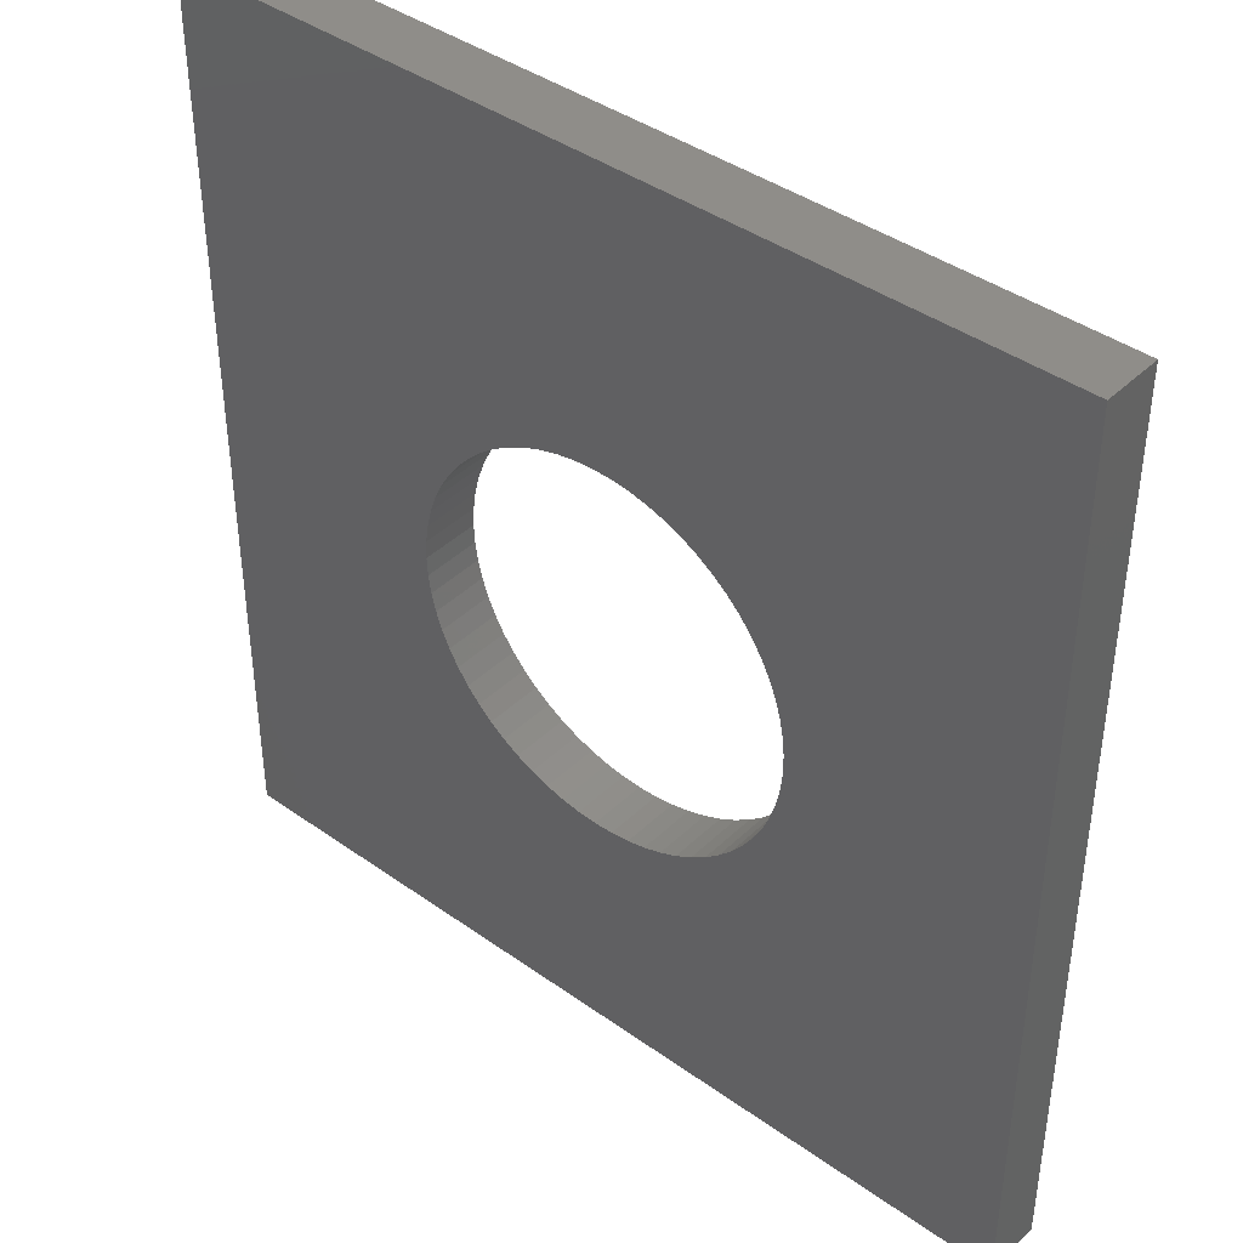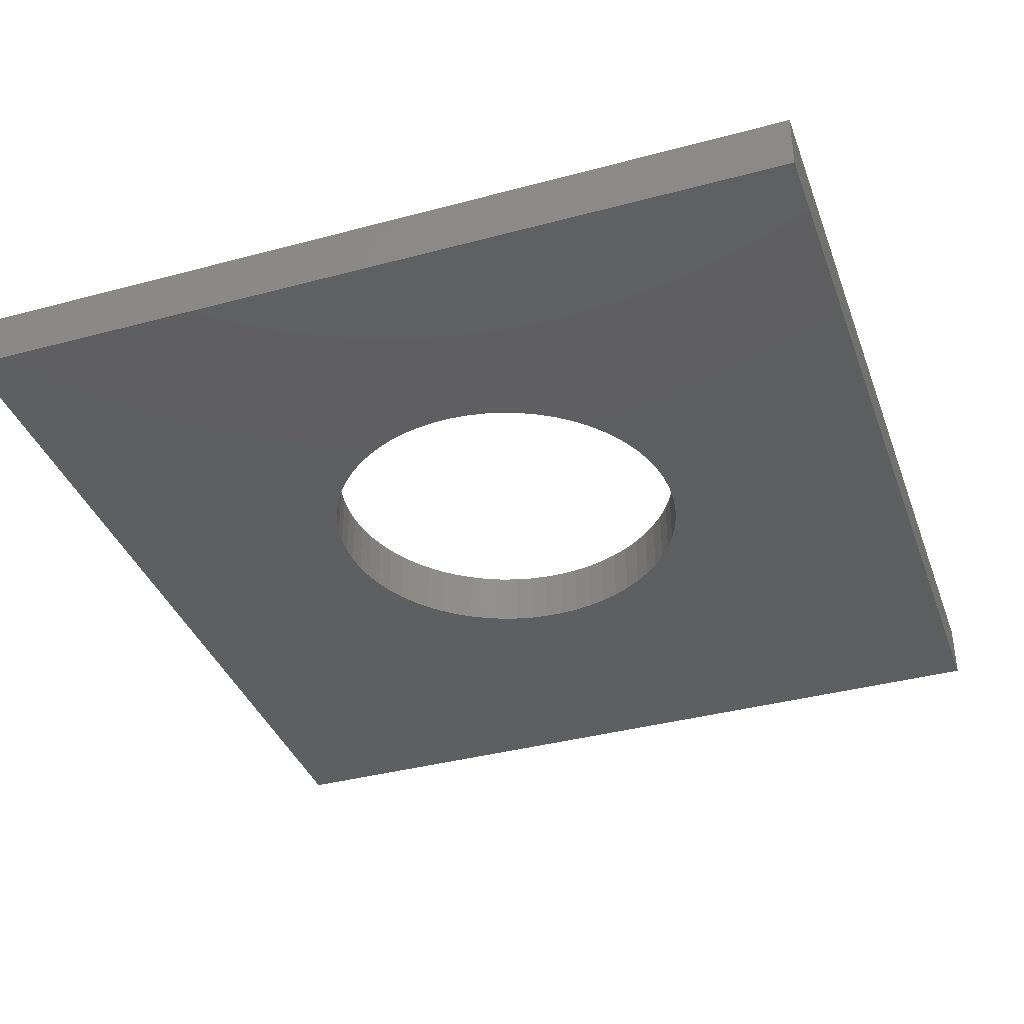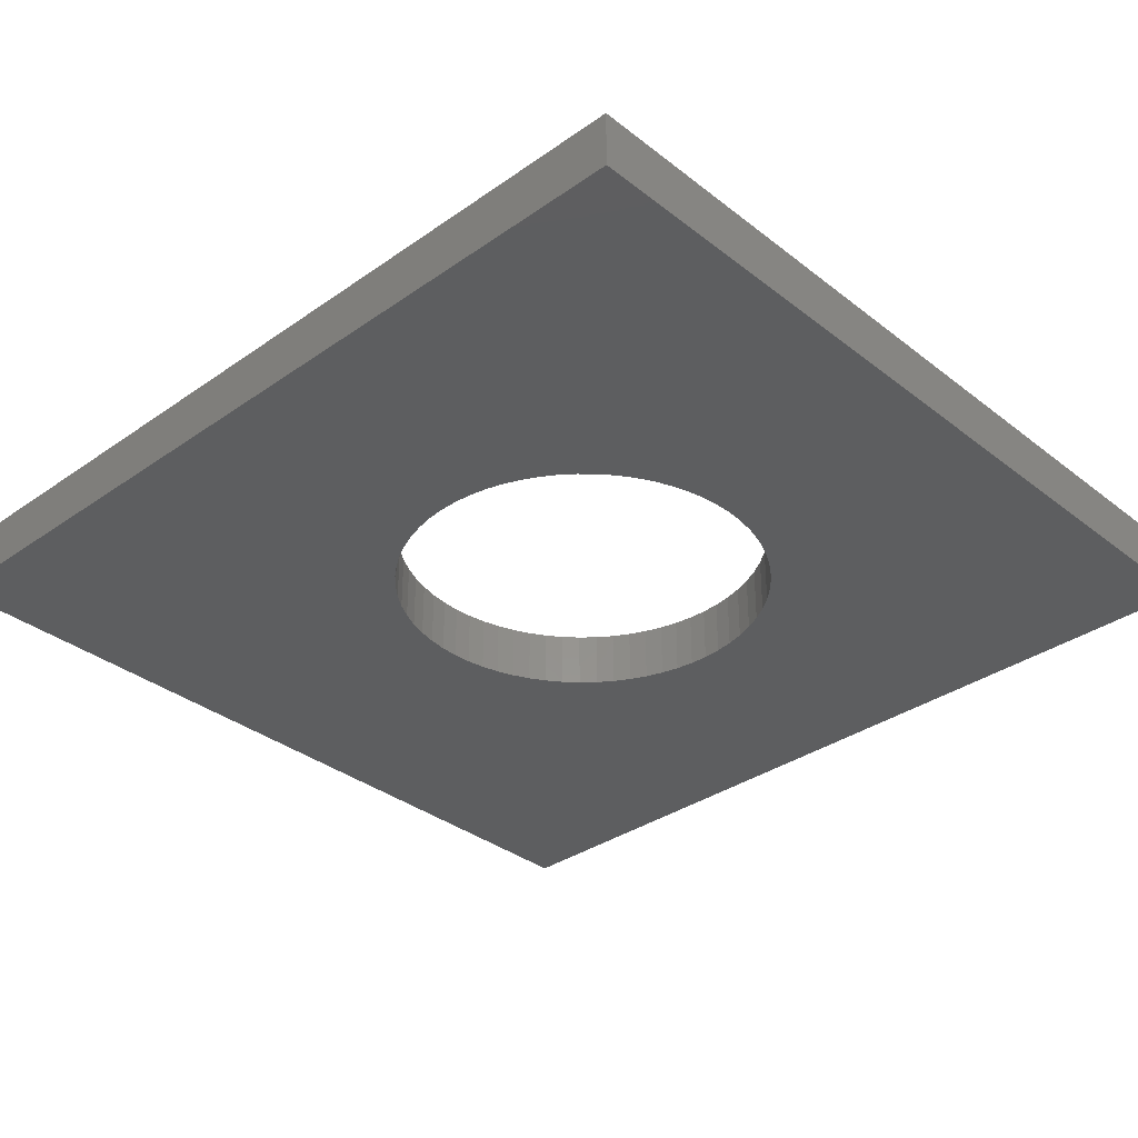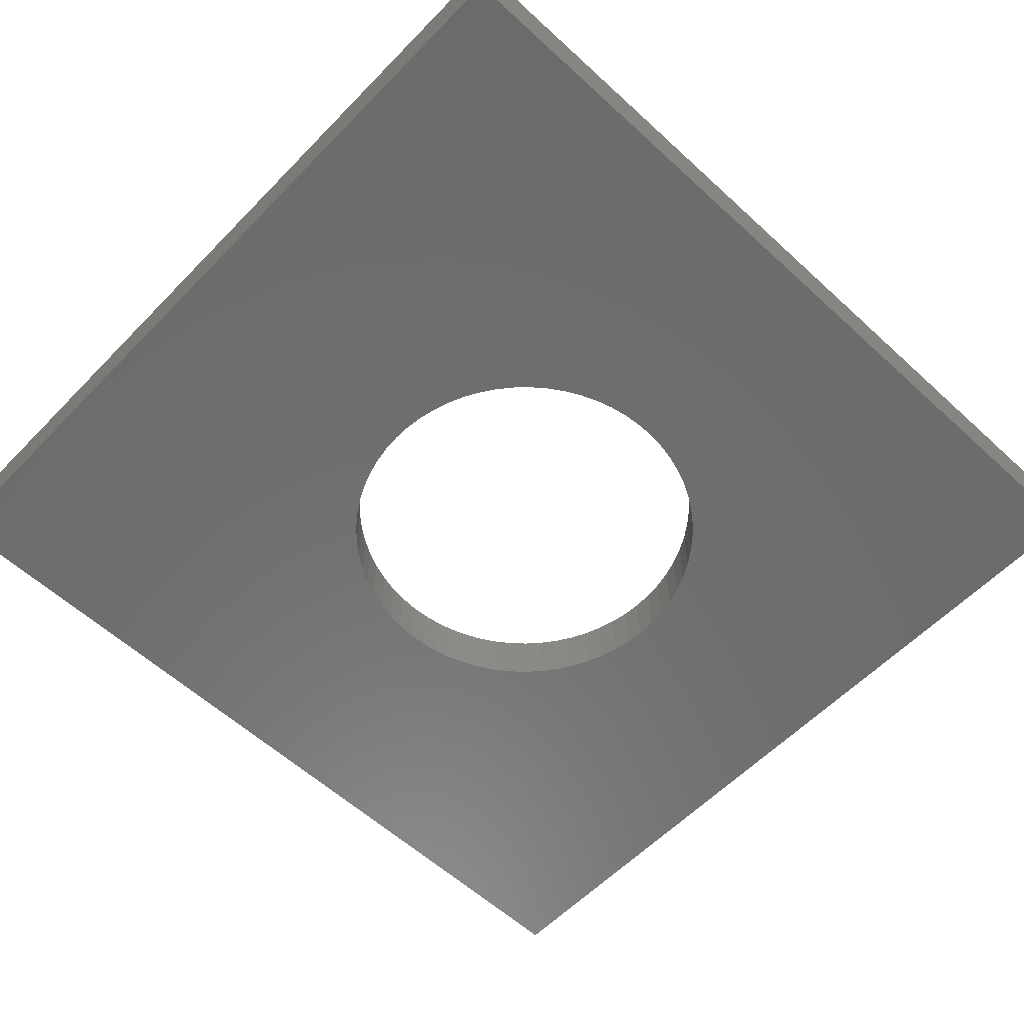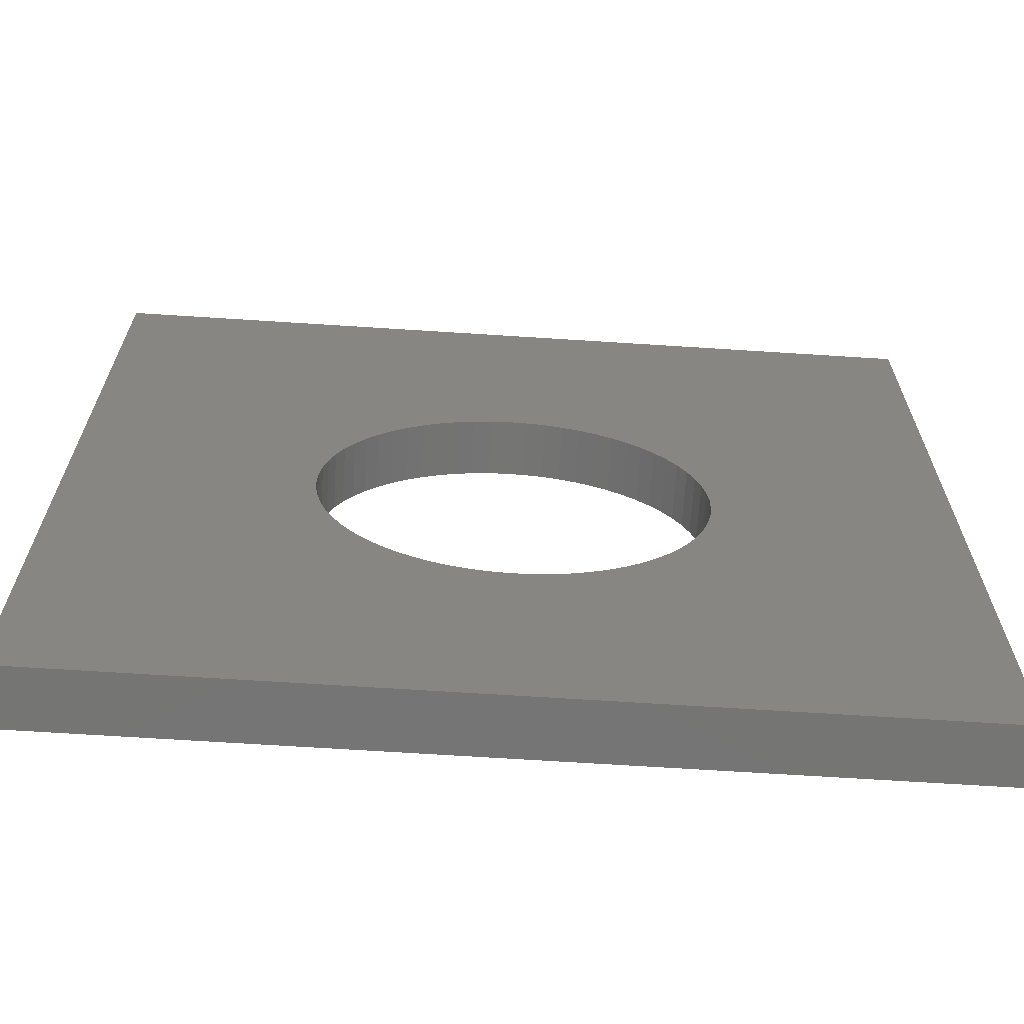
<metadata>
{"format":"stl","ext":"stl","renderer":"f3d","projection":"perspective","resolution":1024,"background":"white","views":[{"elev":41.1,"azim":-139.1,"up":"+Y"},{"elev":-37.6,"azim":19.0,"up":"+Z"},{"elev":-34.0,"azim":-46.5,"up":"+Z"},{"elev":-58.3,"azim":-133.5,"up":"+Z"},{"elev":-67.2,"azim":176.3,"up":"+Y"}]}
</metadata>
<code>
# stl→obj: 207 verts, 414 faces
v 0.8951 -1.013 -0.01587
v -0.9984 -1.013 0.09524
v -0.9984 -1.013 -0.01587
v 0.8951 -1.013 0.09524
v -0.9984 0.9667 0.09524
v -0.9984 0.9667 -0.01587
v 0.8951 0.9667 -0.01587
v 0.8951 0.9667 0.09524
v -0.9984 -1.013 -0.03175
v 0.8951 -1.013 -0.03175
v -0.3657 -0.3444 0.09524
v -0.3374 -0.3734 0.09524
v -0.3064 -0.3995 0.09524
v -0.3911 -0.3128 0.09524
v -0.2731 -0.4226 0.09524
v -0.4133 -0.2788 0.09524
v -0.2376 -0.4423 0.09524
v -0.4322 -0.2429 0.09524
v -0.2005 -0.4584 0.09524
v -0.4475 -0.2054 0.09524
v -0.1619 -0.471 0.09524
v -0.4591 -0.1665 0.09524
v -0.1223 -0.4797 0.09524
v -0.4668 -0.1268 0.09524
v -0.08207 -0.4846 0.09524
v -0.4708 -0.08641 0.09524
v -0.04154 -0.4856 0.09524
v -0.4708 -0.04587 0.09524
v -0.001101 -0.4827 0.09524
v 0.03886 -0.4758 0.09524
v 0.07798 -0.4652 0.09524
v 0.1159 -0.4508 0.09524
v 0.1522 -0.4328 0.09524
v 0.1867 -0.4114 0.09524
v 0.2189 -0.3868 0.09524
v 0.2486 -0.3592 0.09524
v 0.2755 -0.3289 0.09524
v -0.3374 0.2411 0.09524
v -0.3064 0.2672 0.09524
v -0.3657 0.2121 0.09524
v -0.3911 0.1805 0.09524
v -0.4133 0.1466 0.09524
v -0.4322 0.1107 0.09524
v -0.4475 0.07312 0.09524
v -0.4591 0.03427 0.09524
v -0.4668 -0.005513 0.09524
v 0.2993 -0.2961 0.09524
v -0.2731 0.2903 0.09524
v 0.3198 -0.2611 0.09524
v -0.2376 0.31 0.09524
v 0.3369 -0.2244 0.09524
v -0.2005 0.3262 0.09524
v 0.3504 -0.1861 0.09524
v -0.1619 0.3387 0.09524
v 0.3601 -0.1467 0.09524
v -0.1223 0.3475 0.09524
v 0.3659 -0.1066 0.09524
v -0.08207 0.3523 0.09524
v 0.3679 -0.06614 0.09524
v -0.04154 0.3533 0.09524
v 0.3659 -0.02564 0.09524
v 0.3601 0.01447 0.09524
v 0.3504 0.05384 0.09524
v 0.3369 0.09208 0.09524
v 0.3198 0.1288 0.09524
v 0.2993 0.1638 0.09524
v 0.2755 0.1966 0.09524
v 0.2486 0.2269 0.09524
v 0.2189 0.2546 0.09524
v 0.1867 0.2792 0.09524
v 0.1522 0.3006 0.09524
v 0.1159 0.3185 0.09524
v 0.07798 0.3329 0.09524
v 0.03886 0.3436 0.09524
v -0.001101 0.3504 0.09524
v -0.9984 0.9667 -0.03175
v 0.8951 0.9667 -0.03175
v -0.3657 -0.3444 -0.03175
v -0.3374 -0.3734 -0.03175
v -0.3064 -0.3995 -0.03175
v -0.3911 -0.3128 -0.03175
v -0.2731 -0.4226 -0.03175
v -0.4133 -0.2788 -0.03175
v -0.2376 -0.4423 -0.03175
v -0.4322 -0.2429 -0.03175
v -0.2005 -0.4584 -0.03175
v -0.4475 -0.2054 -0.03175
v -0.1619 -0.471 -0.03175
v -0.4591 -0.1665 -0.03175
v -0.1223 -0.4797 -0.03175
v -0.4668 -0.1268 -0.03175
v -0.08207 -0.4846 -0.03175
v -0.4708 -0.08641 -0.03175
v -0.04154 -0.4856 -0.03175
v -0.4708 -0.04587 -0.03175
v -0.001101 -0.4827 -0.03175
v 0.03886 -0.4758 -0.03175
v 0.07798 -0.4652 -0.03175
v 0.1159 -0.4508 -0.03175
v 0.1522 -0.4328 -0.03175
v 0.1867 -0.4114 -0.03175
v 0.2189 -0.3868 -0.03175
v 0.2486 -0.3592 -0.03175
v 0.2755 -0.3289 -0.03175
v -0.3064 0.2672 -0.03175
v -0.3374 0.2411 -0.03175
v -0.3657 0.2121 -0.03175
v -0.3911 0.1805 -0.03175
v -0.4133 0.1466 -0.03175
v -0.4322 0.1107 -0.03175
v -0.4475 0.07312 -0.03175
v -0.4591 0.03427 -0.03175
v -0.4668 -0.005513 -0.03175
v 0.2993 -0.2961 -0.03175
v -0.2731 0.2903 -0.03175
v 0.3198 -0.2611 -0.03175
v -0.2376 0.31 -0.03175
v 0.3369 -0.2244 -0.03175
v -0.2005 0.3262 -0.03175
v 0.3504 -0.1861 -0.03175
v -0.1619 0.3387 -0.03175
v 0.3601 -0.1467 -0.03175
v -0.1223 0.3475 -0.03175
v 0.3659 -0.1066 -0.03175
v -0.08207 0.3523 -0.03175
v 0.3679 -0.06614 -0.03175
v -0.04154 0.3533 -0.03175
v 0.3659 -0.02564 -0.03175
v 0.3601 0.01447 -0.03175
v 0.3504 0.05384 -0.03175
v 0.3369 0.09208 -0.03175
v 0.3198 0.1288 -0.03175
v 0.2993 0.1638 -0.03175
v 0.2755 0.1966 -0.03175
v 0.2486 0.2269 -0.03175
v 0.2189 0.2546 -0.03175
v 0.1867 0.2792 -0.03175
v 0.1522 0.3006 -0.03175
v 0.1159 0.3185 -0.03175
v 0.07798 0.3329 -0.03175
v 0.03886 0.3436 -0.03175
v -0.001101 0.3504 -0.03175
v 0.3659 -0.02564 -0.01587
v 0.3679 -0.06614 -0.01587
v 0.3601 0.01447 -0.01587
v 0.3504 0.05384 -0.01587
v 0.3369 0.09208 -0.01587
v 0.3198 0.1288 -0.01587
v 0.2993 0.1638 -0.01587
v 0.2755 0.1966 -0.01587
v 0.2486 0.2269 -0.01587
v 0.2189 0.2546 -0.01587
v 0.1867 0.2792 -0.01587
v 0.1522 0.3006 -0.01587
v 0.1159 0.3185 -0.01587
v 0.07798 0.3329 -0.01587
v 0.03886 0.3436 -0.01587
v -0.001101 0.3504 -0.01587
v -0.04154 0.3533 -0.01587
v -0.08207 0.3523 -0.01587
v -0.1223 0.3475 -0.01587
v -0.1619 0.3387 -0.01587
v -0.2005 0.3262 -0.01587
v -0.2376 0.31 -0.01587
v -0.2731 0.2903 -0.01587
v -0.3064 0.2672 -0.01587
v -0.3374 0.2411 -0.01587
v -0.3657 0.2121 -0.01587
v -0.3911 0.1805 -0.01587
v -0.4133 0.1466 -0.01587
v -0.4322 0.1107 -0.01587
v -0.4475 0.07312 -0.01587
v -0.4591 0.03427 -0.01587
v -0.4668 -0.005513 -0.01587
v -0.4708 -0.04587 -0.01587
v -0.4708 -0.08641 -0.01587
v -0.4668 -0.1268 -0.01587
v -0.4591 -0.1665 -0.01587
v -0.4475 -0.2054 -0.01587
v -0.4322 -0.2429 -0.01587
v -0.4133 -0.2788 -0.01587
v -0.3911 -0.3128 -0.01587
v -0.3657 -0.3444 -0.01587
v -0.3374 -0.3734 -0.01587
v -0.3064 -0.3995 -0.01587
v -0.2731 -0.4226 -0.01587
v -0.2376 -0.4423 -0.01587
v -0.2005 -0.4584 -0.01587
v -0.1619 -0.471 -0.01587
v -0.1223 -0.4797 -0.01587
v -0.08207 -0.4846 -0.01587
v -0.04154 -0.4856 -0.01587
v -0.001101 -0.4827 -0.01587
v 0.03886 -0.4758 -0.01587
v 0.07798 -0.4652 -0.01587
v 0.1159 -0.4508 -0.01587
v 0.1522 -0.4328 -0.01587
v 0.1867 -0.4114 -0.01587
v 0.2189 -0.3868 -0.01587
v 0.2486 -0.3592 -0.01587
v 0.2755 -0.3289 -0.01587
v 0.2993 -0.2961 -0.01587
v 0.3198 -0.2611 -0.01587
v 0.3369 -0.2244 -0.01587
v 0.3504 -0.1861 -0.01587
v 0.3601 -0.1467 -0.01587
v 0.3659 -0.1066 -0.01587
f 1 2 3
f 1 4 2
f 3 5 6
f 3 2 5
f 7 4 1
f 7 8 4
f 1 3 9
f 1 9 10
f 11 2 12
f 13 12 2
f 14 2 11
f 15 13 2
f 16 2 14
f 17 15 2
f 18 2 16
f 19 17 2
f 20 2 18
f 21 19 2
f 22 2 20
f 23 21 2
f 24 2 22
f 25 23 2
f 26 2 24
f 27 25 2
f 28 2 26
f 4 27 2
f 4 29 27
f 4 30 29
f 4 31 30
f 4 32 31
f 4 33 32
f 4 34 33
f 4 35 34
f 36 35 4
f 37 36 4
f 5 2 28
f 5 38 39
f 5 40 38
f 5 41 40
f 5 42 41
f 5 43 42
f 5 44 43
f 5 45 44
f 5 46 45
f 5 28 46
f 47 37 4
f 48 5 39
f 49 47 4
f 50 5 48
f 51 49 4
f 52 5 50
f 53 51 4
f 54 5 52
f 55 53 4
f 56 5 54
f 57 55 4
f 58 5 56
f 59 57 4
f 60 5 58
f 8 61 59
f 8 62 61
f 8 63 62
f 8 64 63
f 8 65 64
f 8 66 65
f 8 67 66
f 8 68 67
f 8 69 68
f 8 70 69
f 8 71 70
f 8 72 71
f 8 73 72
f 8 74 73
f 8 75 74
f 8 60 75
f 8 59 4
f 8 5 60
f 6 8 7
f 6 5 8
f 3 6 76
f 3 76 9
f 7 1 10
f 7 10 77
f 78 79 9
f 80 9 79
f 81 78 9
f 82 9 80
f 83 81 9
f 84 9 82
f 85 83 9
f 86 9 84
f 87 85 9
f 88 9 86
f 89 87 9
f 90 9 88
f 91 89 9
f 92 9 90
f 93 91 9
f 94 9 92
f 95 93 9
f 10 9 94
f 10 94 96
f 10 96 97
f 10 97 98
f 10 98 99
f 10 99 100
f 10 100 101
f 10 101 102
f 103 10 102
f 104 10 103
f 76 95 9
f 76 105 106
f 76 106 107
f 76 107 108
f 76 108 109
f 76 109 110
f 76 110 111
f 76 111 112
f 76 112 113
f 76 113 95
f 114 10 104
f 115 105 76
f 116 10 114
f 117 115 76
f 118 10 116
f 119 117 76
f 120 10 118
f 121 119 76
f 122 10 120
f 123 121 76
f 124 10 122
f 125 123 76
f 126 10 124
f 127 125 76
f 77 126 128
f 77 128 129
f 77 129 130
f 77 130 131
f 77 131 132
f 77 132 133
f 77 133 134
f 77 134 135
f 77 135 136
f 77 136 137
f 77 137 138
f 77 138 139
f 77 139 140
f 77 140 141
f 77 141 142
f 77 142 127
f 77 10 126
f 77 127 76
f 143 144 59
f 143 59 61
f 145 61 62
f 145 143 61
f 146 62 63
f 146 145 62
f 147 63 64
f 147 146 63
f 148 64 65
f 148 147 64
f 149 65 66
f 149 148 65
f 150 66 67
f 150 149 66
f 151 67 68
f 151 150 67
f 152 68 69
f 152 151 68
f 153 69 70
f 153 152 69
f 154 70 71
f 154 153 70
f 155 71 72
f 155 154 71
f 156 72 73
f 156 155 72
f 157 73 74
f 157 156 73
f 158 74 75
f 158 157 74
f 159 75 60
f 159 60 58
f 159 158 75
f 160 159 58
f 160 58 56
f 161 160 56
f 162 161 56
f 162 56 54
f 162 54 52
f 163 162 52
f 164 163 52
f 164 52 50
f 165 50 48
f 165 164 50
f 166 48 39
f 166 39 38
f 166 165 48
f 167 166 38
f 168 167 38
f 168 38 40
f 169 40 41
f 169 168 40
f 170 41 42
f 170 169 41
f 171 42 43
f 171 170 42
f 172 43 44
f 172 171 43
f 173 44 45
f 173 172 44
f 174 45 46
f 174 173 45
f 175 46 28
f 175 174 46
f 176 28 26
f 176 26 24
f 176 175 28
f 177 176 24
f 178 24 22
f 178 177 24
f 179 22 20
f 179 178 22
f 180 20 18
f 180 18 16
f 180 179 20
f 181 180 16
f 182 16 14
f 182 14 11
f 182 181 16
f 183 11 12
f 183 182 11
f 184 183 12
f 185 184 12
f 185 12 13
f 185 13 15
f 186 185 15
f 187 186 15
f 187 15 17
f 187 17 19
f 188 187 19
f 189 188 19
f 189 19 21
f 189 21 23
f 190 189 23
f 191 190 23
f 191 23 25
f 192 191 25
f 192 25 27
f 192 27 29
f 193 192 29
f 194 193 29
f 194 29 30
f 195 194 30
f 195 30 31
f 196 195 31
f 196 31 32
f 196 32 33
f 197 196 33
f 198 197 33
f 198 33 34
f 199 34 35
f 199 198 34
f 200 35 36
f 200 199 35
f 201 36 37
f 201 200 36
f 202 37 47
f 202 201 37
f 203 47 49
f 203 202 47
f 204 49 51
f 204 51 53
f 204 203 49
f 205 204 53
f 206 53 55
f 206 205 53
f 207 55 57
f 207 206 55
f 144 57 59
f 144 207 57
f 6 7 77
f 6 77 76
f 143 126 144
f 143 128 126
f 145 129 128
f 145 128 143
f 146 130 129
f 146 129 145
f 147 131 130
f 147 130 146
f 148 132 131
f 148 131 147
f 149 133 132
f 149 132 148
f 150 134 133
f 150 133 149
f 151 135 134
f 151 134 150
f 152 136 135
f 152 135 151
f 153 137 136
f 153 136 152
f 154 138 137
f 154 137 153
f 155 139 138
f 155 138 154
f 156 140 139
f 156 139 155
f 157 141 140
f 157 140 156
f 158 142 141
f 158 141 157
f 159 127 142
f 159 142 158
f 160 127 159
f 160 125 127
f 161 125 160
f 161 123 125
f 162 123 161
f 162 121 123
f 163 121 162
f 163 119 121
f 164 119 163
f 164 117 119
f 165 115 117
f 165 117 164
f 166 105 115
f 166 115 165
f 167 106 105
f 167 105 166
f 168 107 106
f 168 106 167
f 169 108 107
f 169 107 168
f 170 109 108
f 170 108 169
f 171 110 109
f 171 109 170
f 172 111 110
f 172 110 171
f 173 112 111
f 173 111 172
f 174 113 112
f 174 112 173
f 175 95 113
f 175 113 174
f 176 93 95
f 176 95 175
f 177 91 93
f 177 93 176
f 178 89 91
f 178 91 177
f 179 87 89
f 179 89 178
f 180 85 87
f 180 87 179
f 181 83 85
f 181 85 180
f 182 81 83
f 182 83 181
f 183 78 81
f 183 81 182
f 184 79 78
f 184 78 183
f 185 79 184
f 185 80 79
f 186 80 185
f 186 82 80
f 187 82 186
f 187 84 82
f 188 84 187
f 188 86 84
f 188 88 86
f 189 88 188
f 190 88 189
f 190 90 88
f 191 90 190
f 191 92 90
f 192 92 191
f 192 94 92
f 193 94 192
f 193 96 94
f 194 96 193
f 194 97 96
f 195 97 194
f 195 98 97
f 196 98 195
f 196 99 98
f 197 99 196
f 197 100 99
f 198 100 197
f 198 101 100
f 199 102 101
f 199 103 102
f 199 101 198
f 200 103 199
f 201 104 103
f 201 103 200
f 202 114 104
f 202 116 114
f 202 104 201
f 203 118 116
f 203 116 202
f 204 118 203
f 205 120 118
f 205 118 204
f 206 122 120
f 206 124 122
f 206 120 205
f 207 126 124
f 207 124 206
f 144 126 207

</code>
